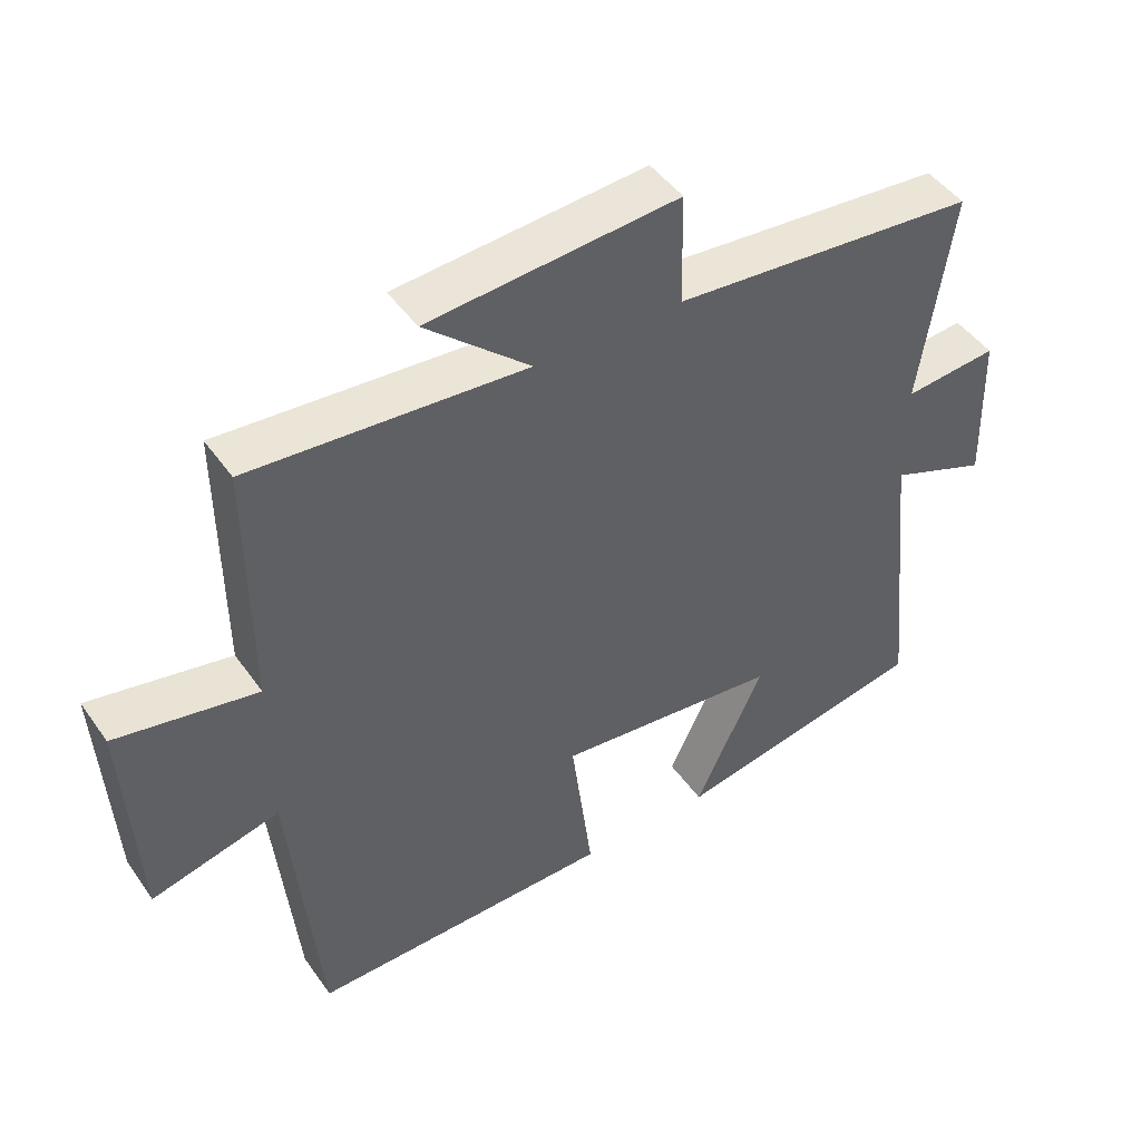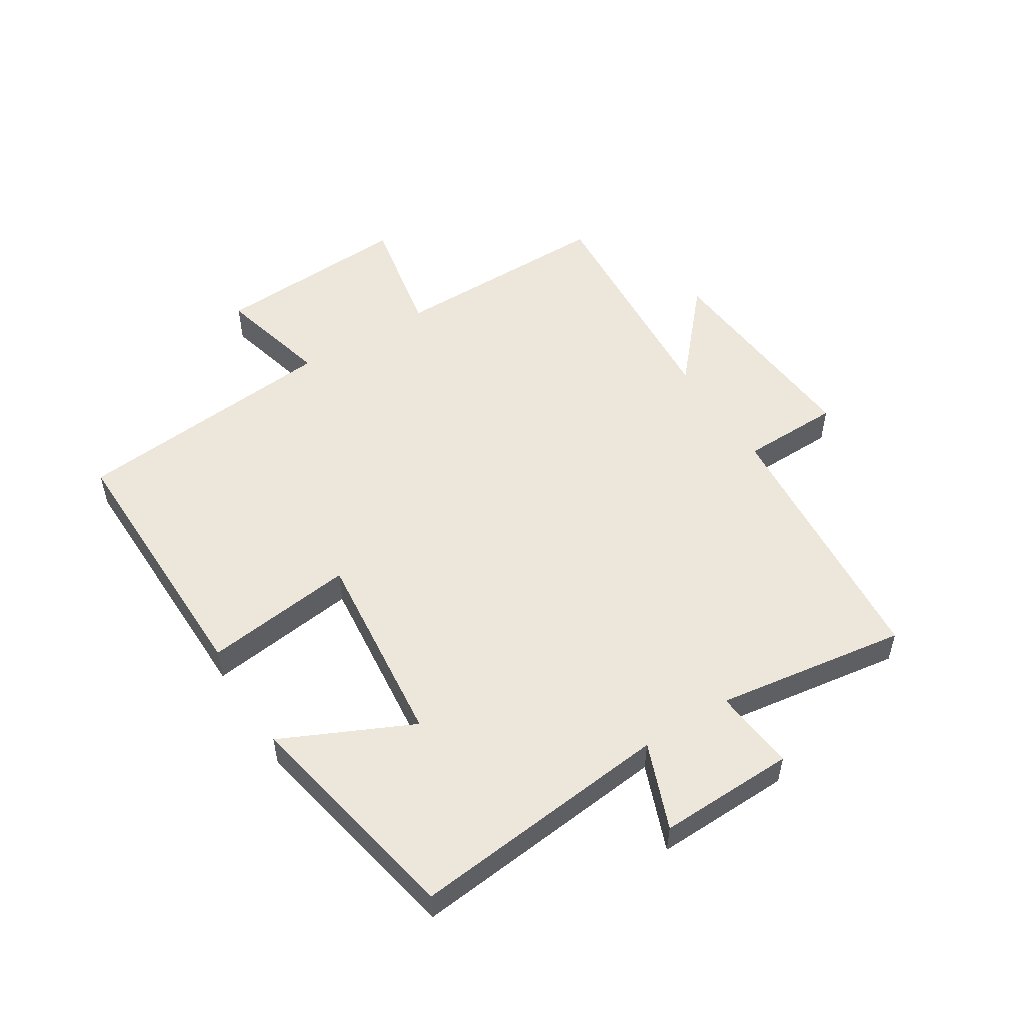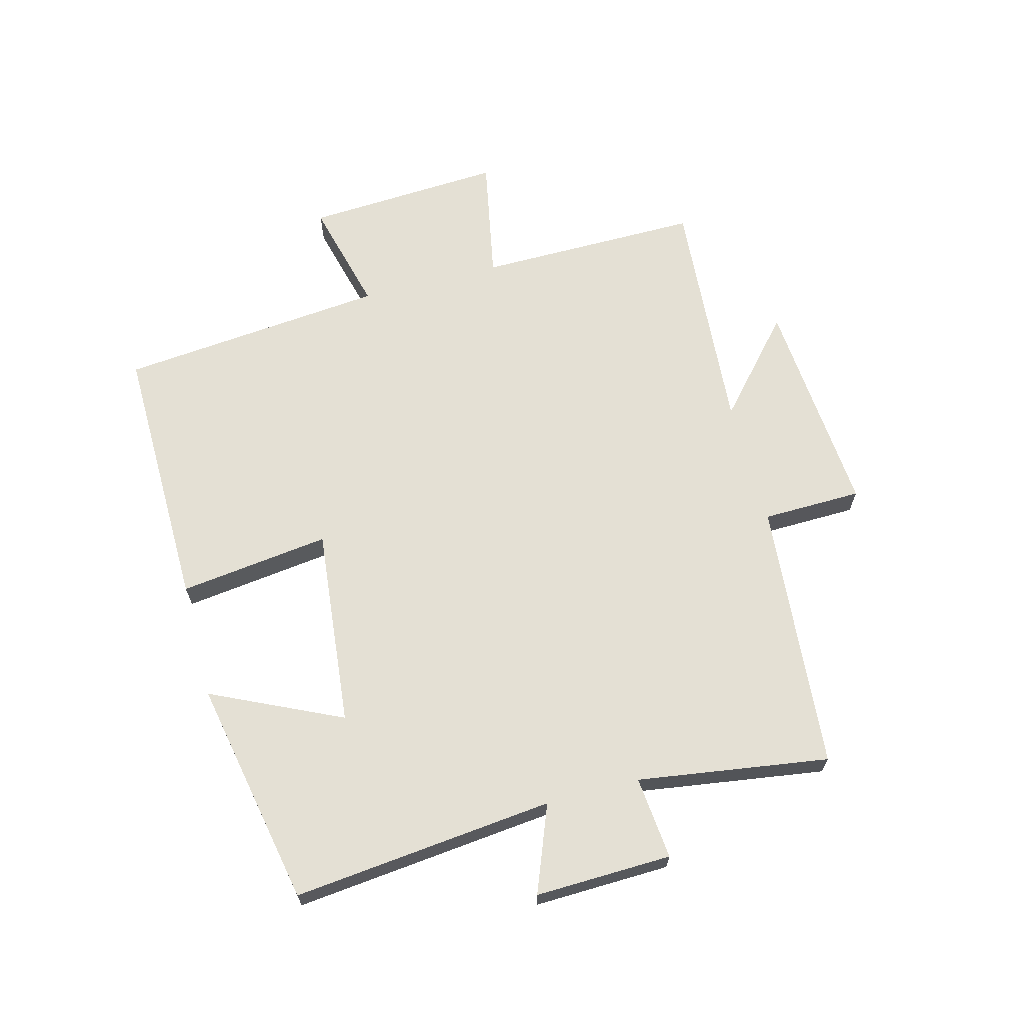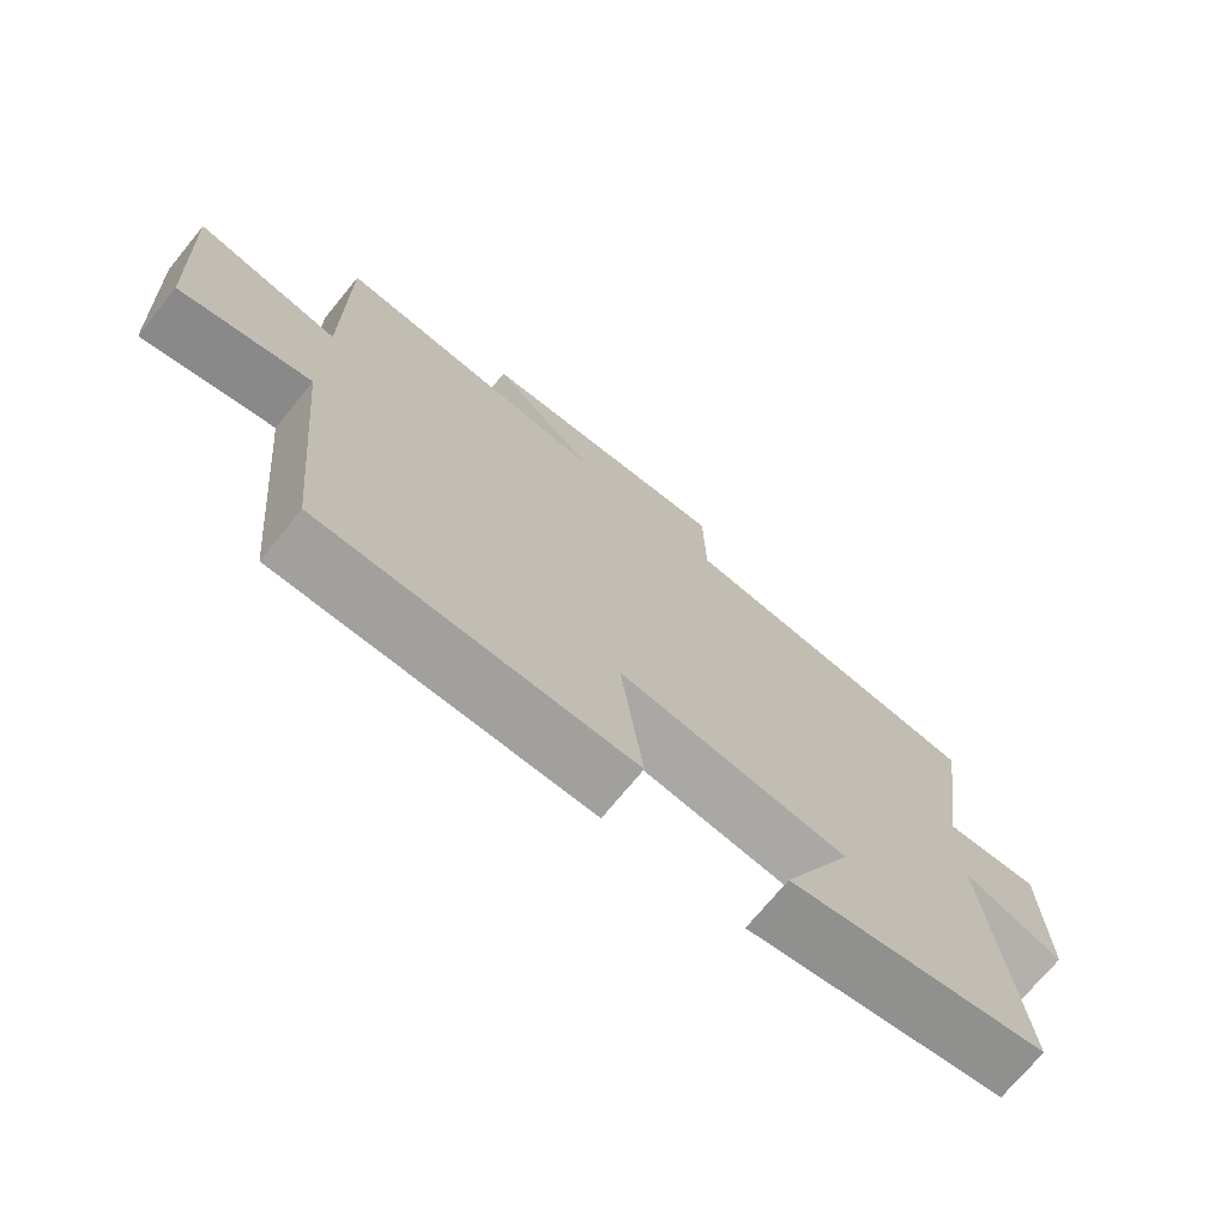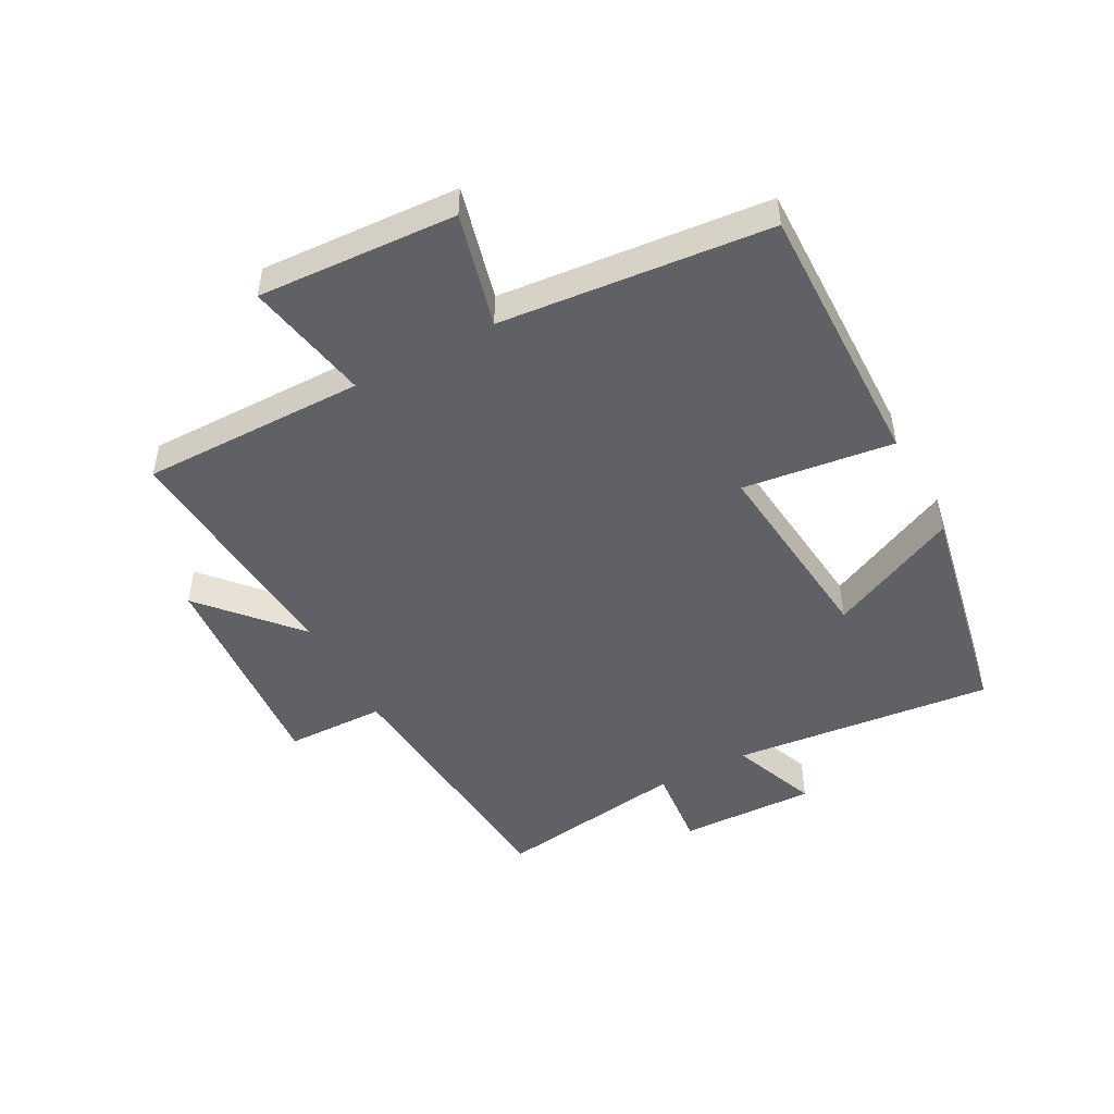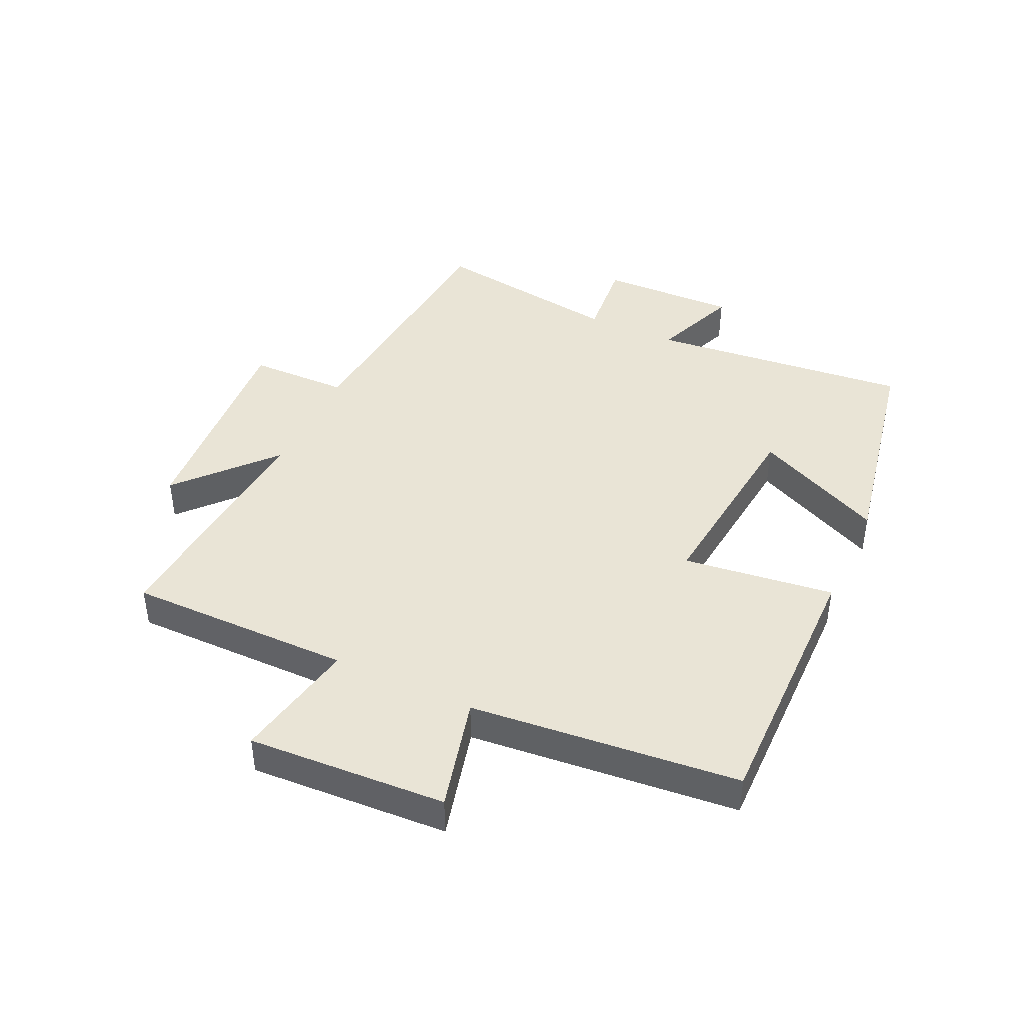
<metadata>
{"format":"obj","ext":"obj","renderer":"f3d","projection":"perspective","resolution":1024,"background":"white","views":[{"elev":46.4,"azim":146.8,"up":"+Z"},{"elev":52.5,"azim":-122.2,"up":"+Y"},{"elev":66.0,"azim":-104.8,"up":"+Y"},{"elev":-72.1,"azim":140.7,"up":"+Z"},{"elev":-48.3,"azim":118.2,"up":"+Y"},{"elev":42.7,"azim":115.1,"up":"+Y"}]}
</metadata>
<code>
v 0.458 0.07 -0.506
v 0.019 0.07 -0.5
v 0.05 0.07 -0.255
v -0.274 0.07 -0.289
v -0.175 0.07 -0.5
v -0.544 0.07 -0.428
v -0.5 0.07 -0.003
v -0.641 0.07 -0.058
v -0.635 0.07 0.164
v -0.5 0.07 0.151
v -0.546 0.07 0.462
v -0.106 0.07 0.5
v -0.103 0.07 0.662
v 0.257 0.07 0.634
v 0.106 0.07 0.5
v 0.502 0.07 0.53
v 0.5 0.07 0.166
v 0.703 0.07 0.205
v 0.685 0.07 -0.117
v 0.5 0.07 -0.07
v 0.458 0 -0.506
v 0.019 0 -0.5
v 0.05 0 -0.255
v -0.274 0 -0.289
v -0.175 0 -0.5
v -0.544 0 -0.428
v -0.5 0 -0.003
v -0.641 0 -0.058
v -0.635 0 0.164
v -0.5 0 0.151
v -0.546 0 0.462
v -0.106 0 0.5
v -0.103 0 0.662
v 0.257 0 0.634
v 0.106 0 0.5
v 0.502 0 0.53
v 0.5 0 0.166
v 0.703 0 0.205
v 0.685 0 -0.117
v 0.5 0 -0.07
f 17 18 19 20
f 17 20 1 2
f 15 16 17
f 12 13 14 15
f 10 11 12 15
f 10 15 17
f 7 8 9 10
f 7 10 17
f 4 5 6 7
f 3 4 7 17
f 2 3 17
f 40 39 38 37
f 22 21 40 37
f 37 36 35
f 35 34 33 32
f 35 32 31 30
f 37 35 30
f 30 29 28 27
f 37 30 27
f 27 26 25 24
f 37 27 24 23
f 37 23 22
f 1 21 22 2
f 2 22 23 3
f 3 23 24 4
f 4 24 25 5
f 5 25 26 6
f 6 26 27 7
f 7 27 28 8
f 8 28 29 9
f 9 29 30 10
f 10 30 31 11
f 11 31 32 12
f 12 32 33 13
f 13 33 34 14
f 14 34 35 15
f 15 35 36 16
f 16 36 37 17
f 17 37 38 18
f 18 38 39 19
f 19 39 40 20
f 20 40 21 1

</code>
